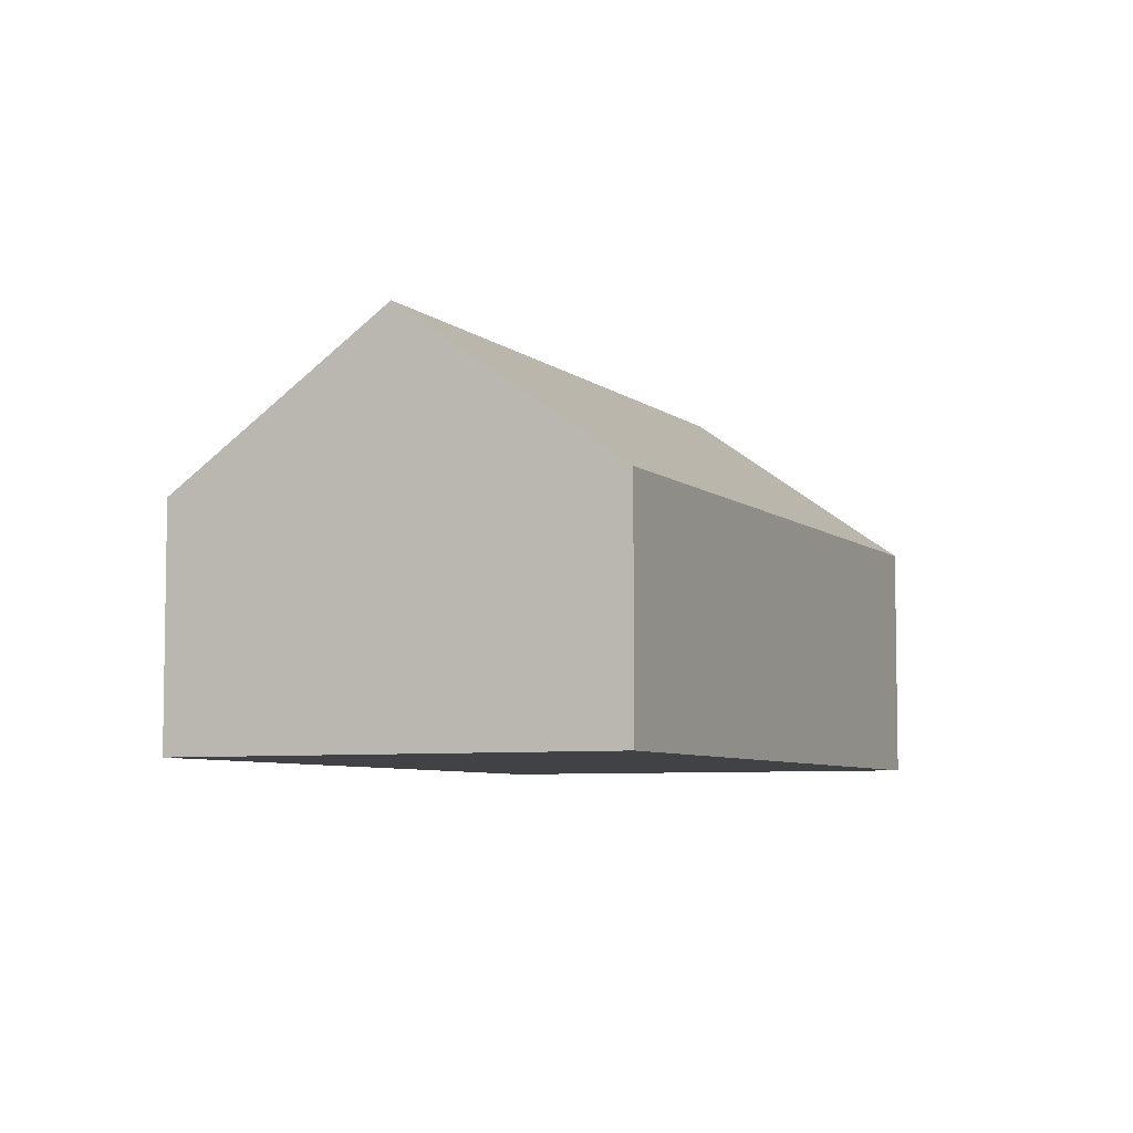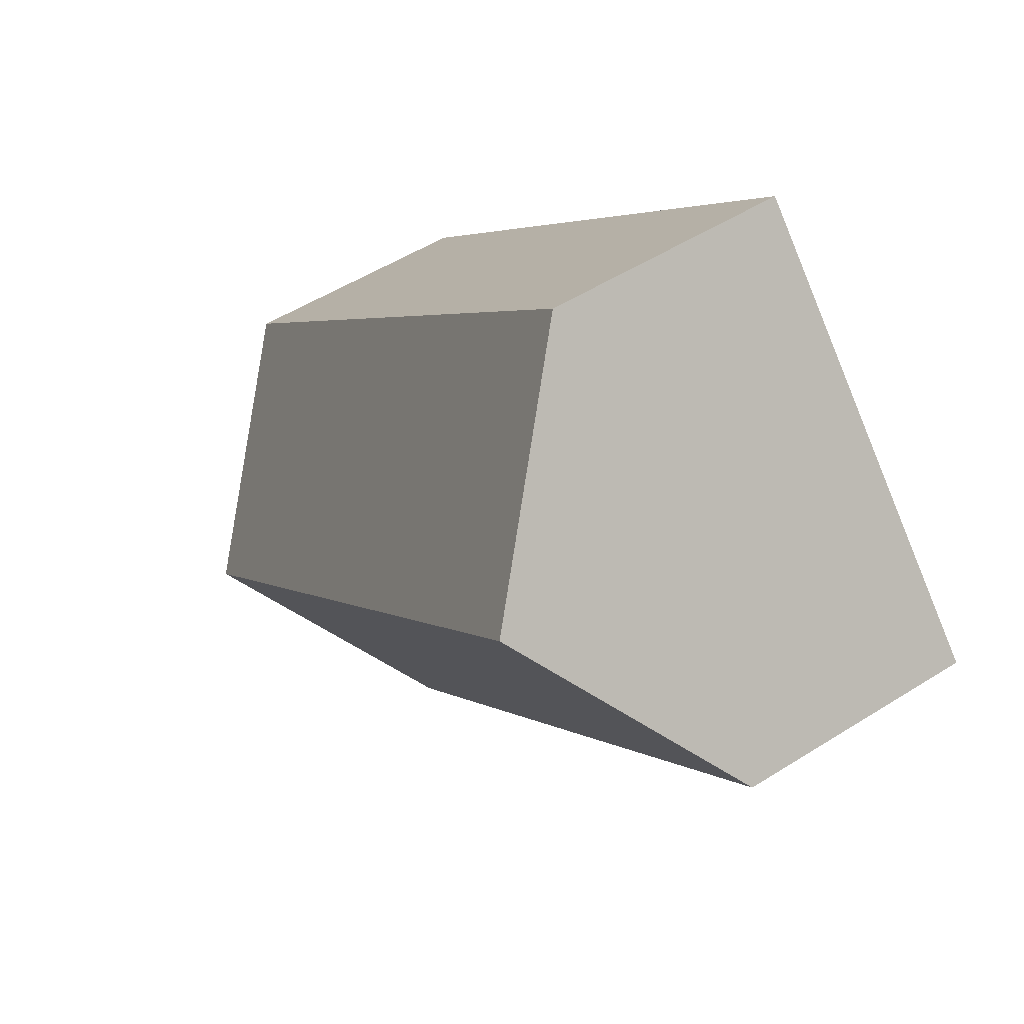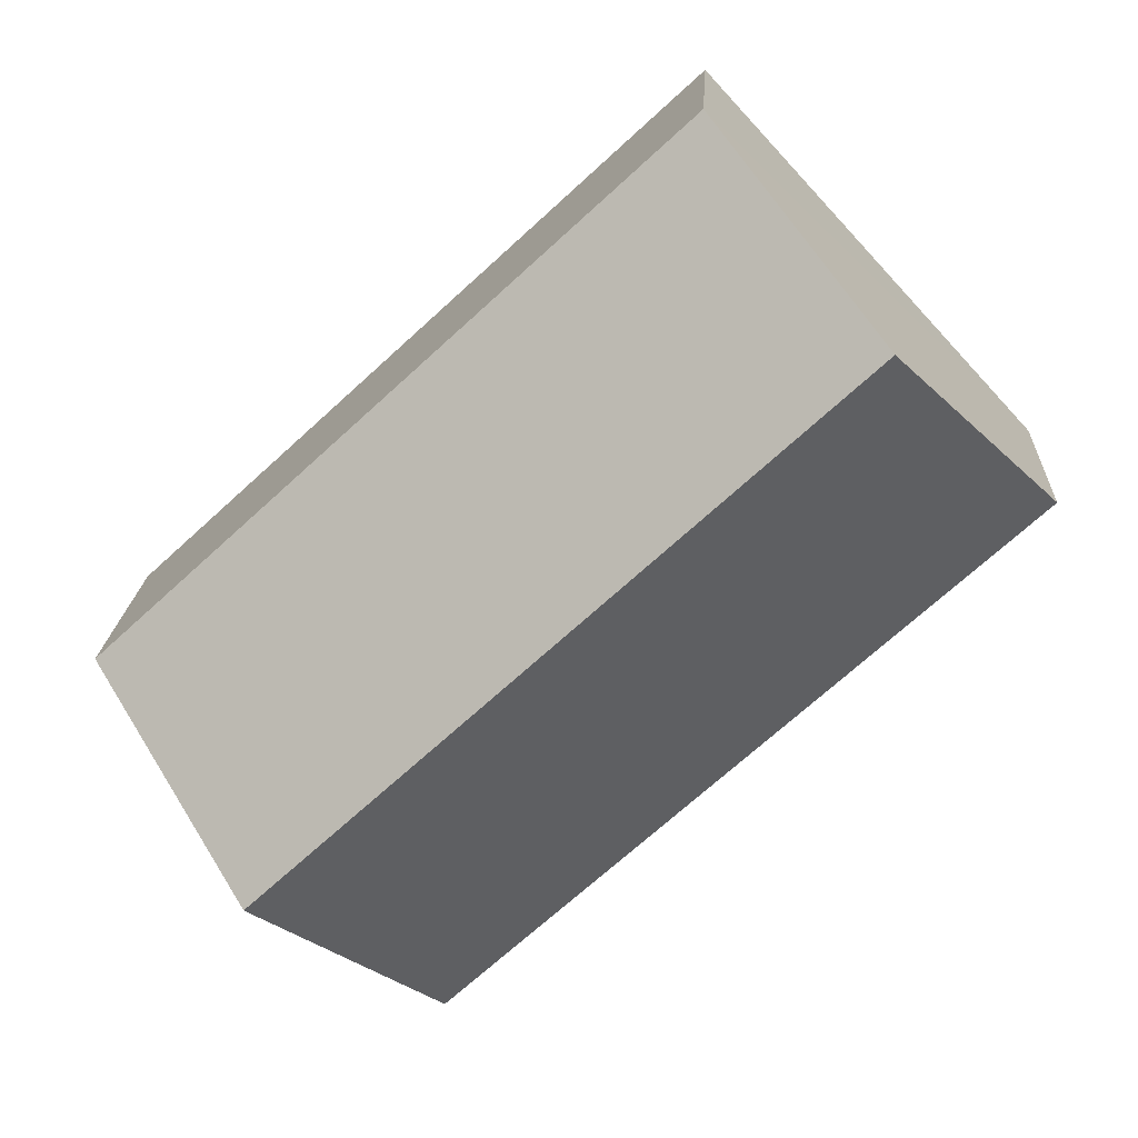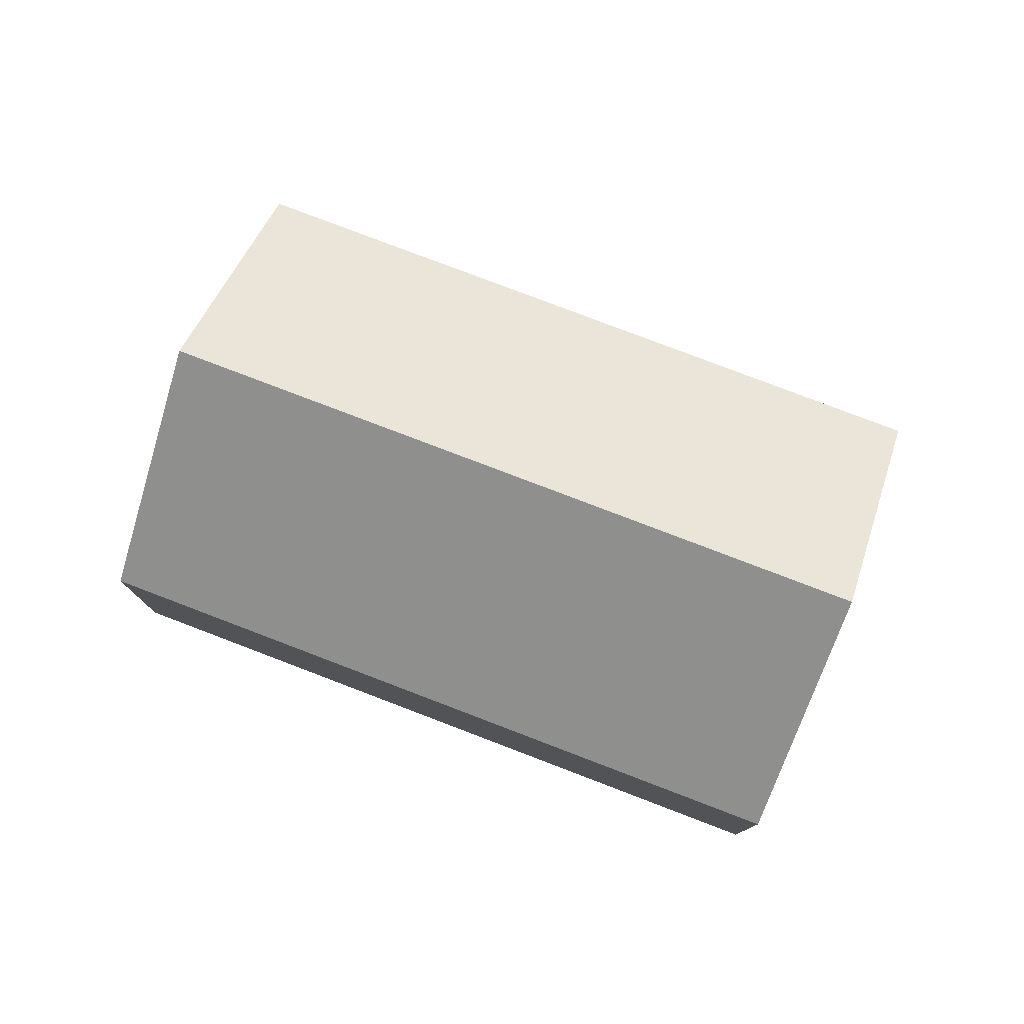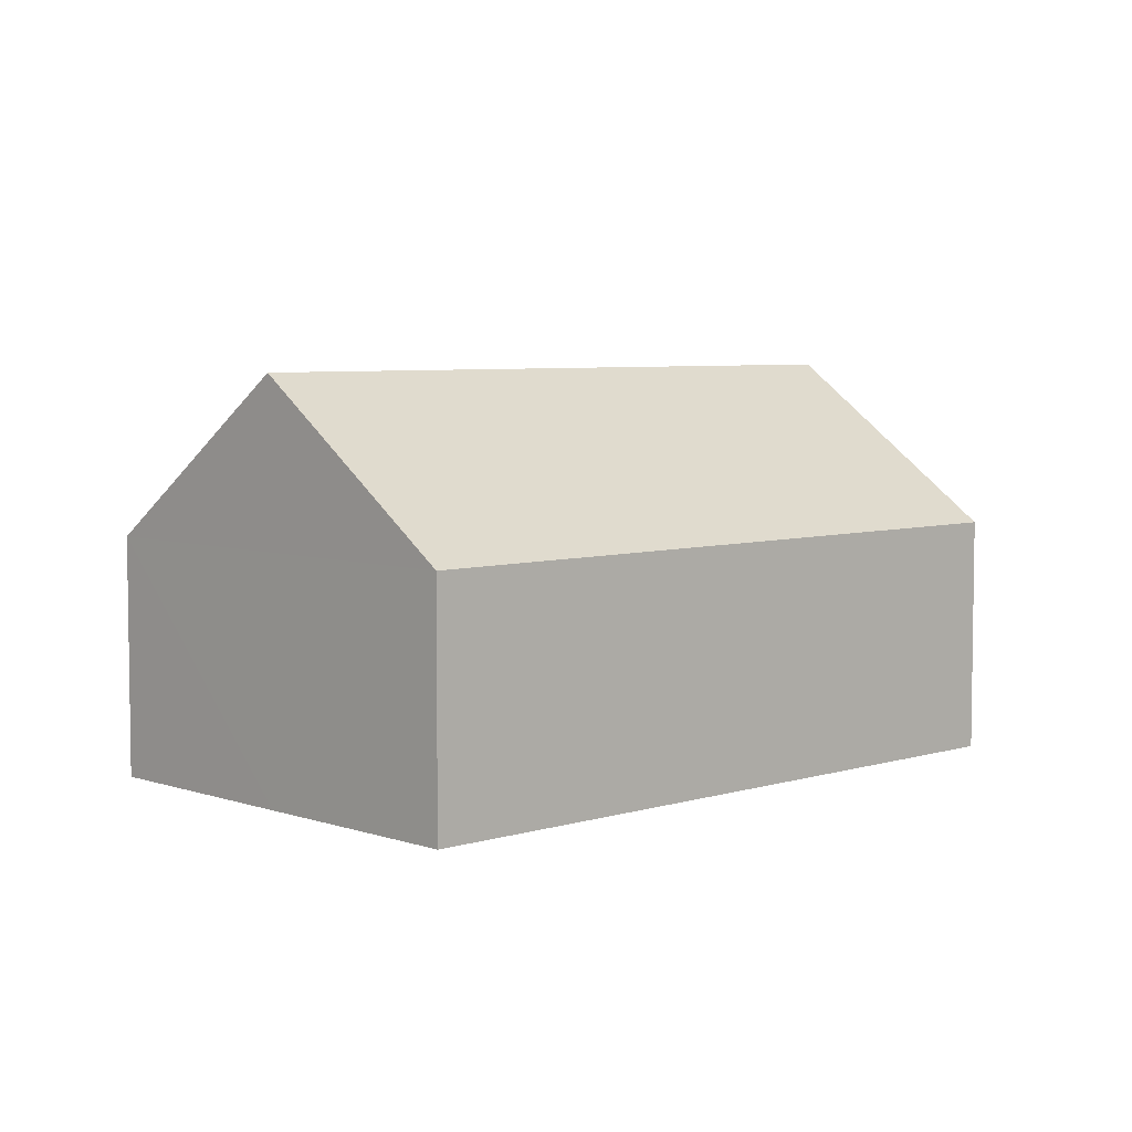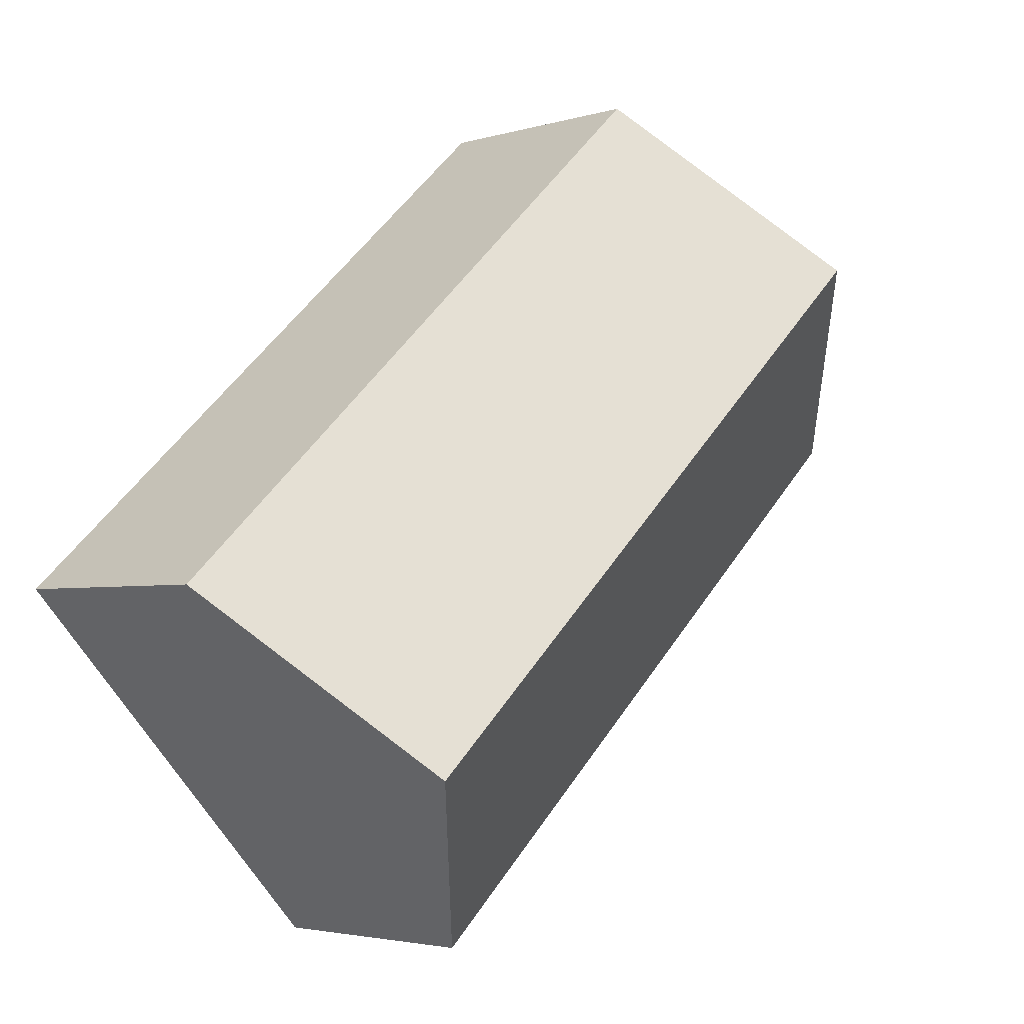
<metadata>
{"format":"obj","ext":"obj","renderer":"f3d","projection":"perspective","resolution":1024,"background":"white","views":[{"elev":-6.2,"azim":-22.6,"up":"+Y"},{"elev":51.6,"azim":-124.5,"up":"+Z"},{"elev":18.3,"azim":-176.9,"up":"+Z"},{"elev":79.0,"azim":-116.4,"up":"+Y"},{"elev":5.6,"azim":179.1,"up":"+Y"},{"elev":-3.2,"azim":136.1,"up":"+Z"}]}
</metadata>
<code>
v  7.455 2.061 -1.411
v  1.364 3.469 1.477
v  2.728 2.06 2.955
v  6.092 3.469 -2.888
v  4.728 2.06 -4.365
v  0 2.06 1.261e-16
v  4.728 2.673e-16 -4.365
v  6.092 1.768e-16 -2.888
v  7.455 8.64e-17 -1.411
v  0 0 0
v  1.364 -9.044e-17 1.477
v  2.728 -1.809e-16 2.955
g defaultobject
f 1 2 3
f 2 1 4
f 5 2 4
f 2 5 6
f 1 5 4
f 5 1 7
f 7 1 8
f 8 1 9
f 7 6 5
f 6 7 10
f 10 2 6
f 2 10 3
f 3 10 11
f 3 11 12
f 3 9 1
f 9 3 12
f 8 10 7
f 10 8 9
f 10 9 11
f 11 9 12

</code>
